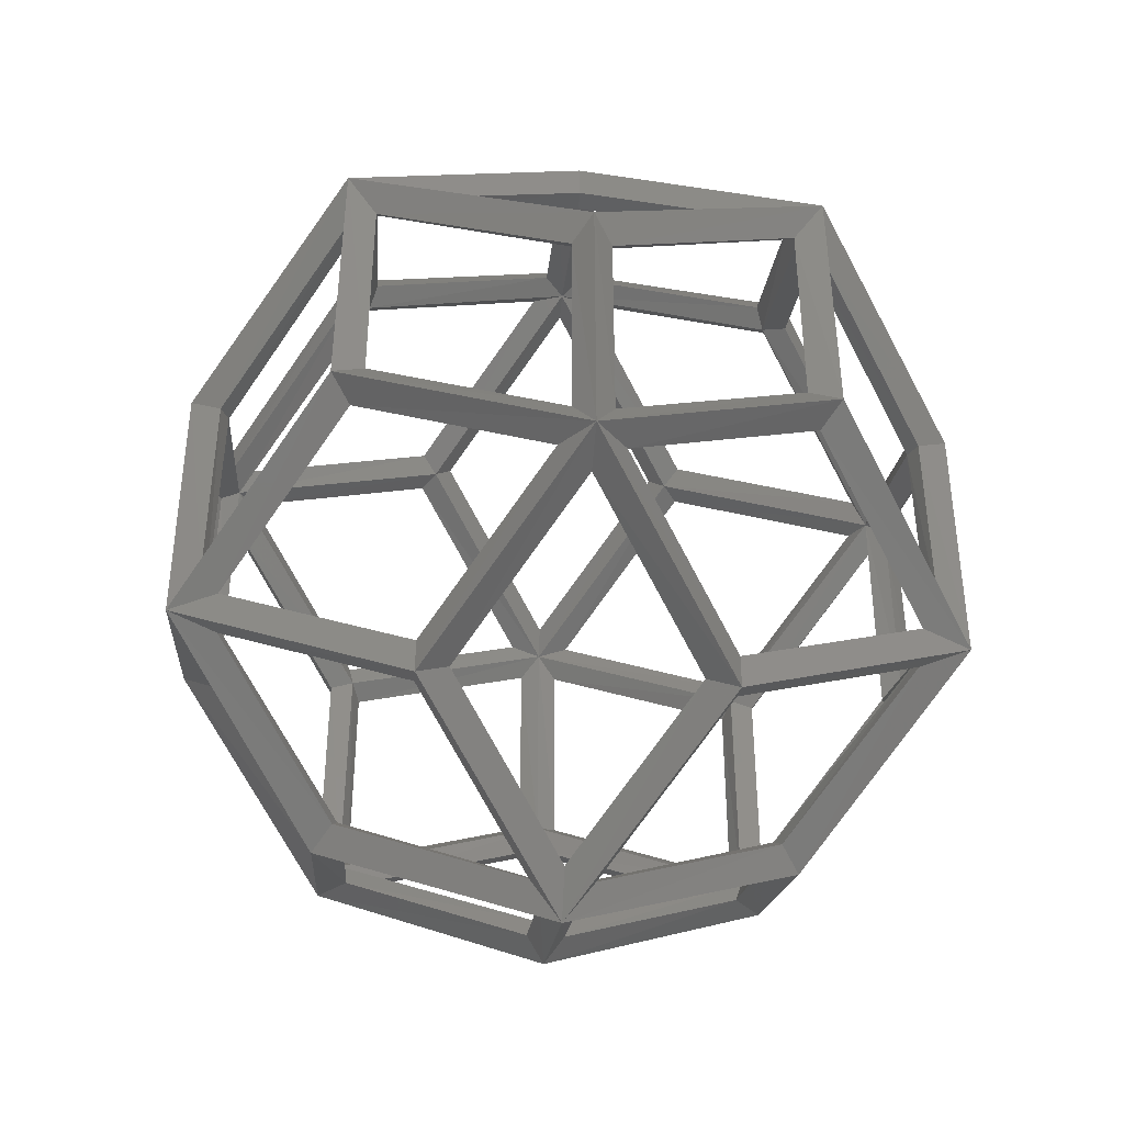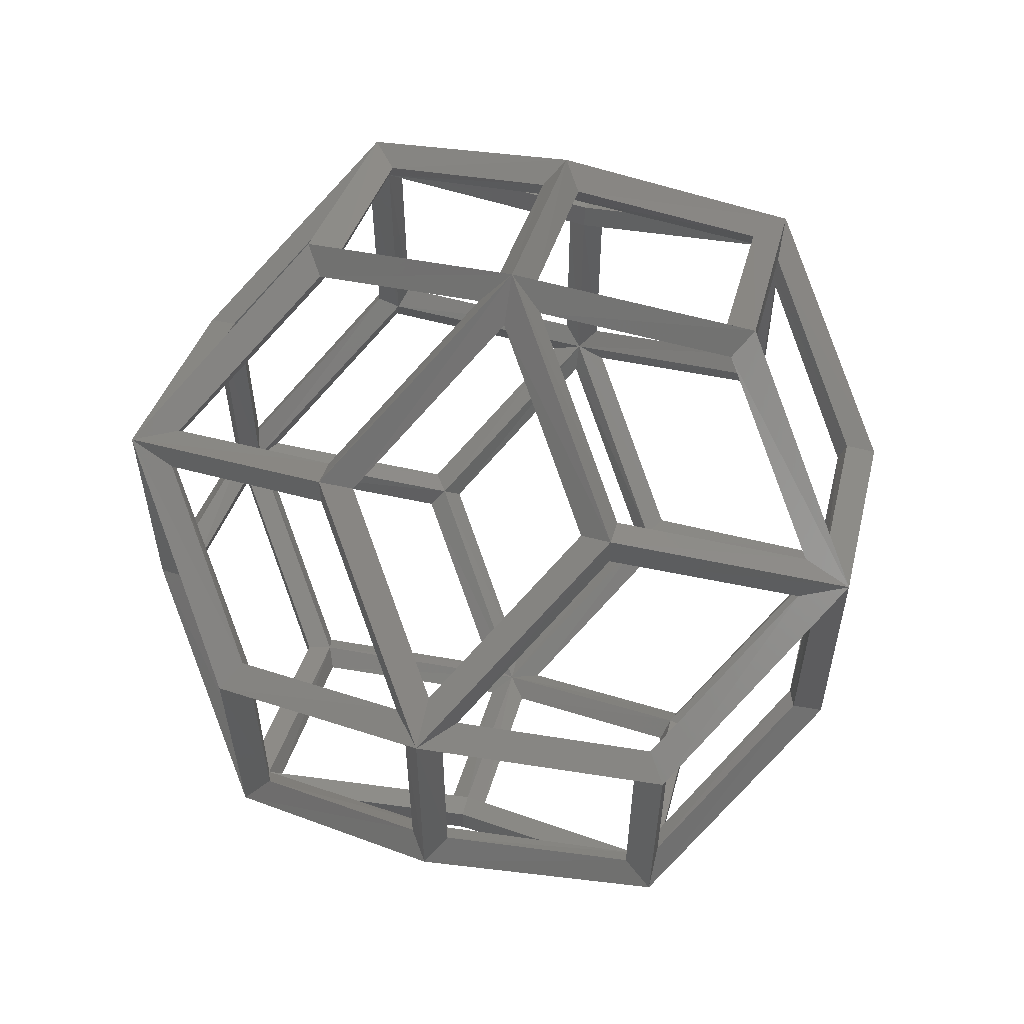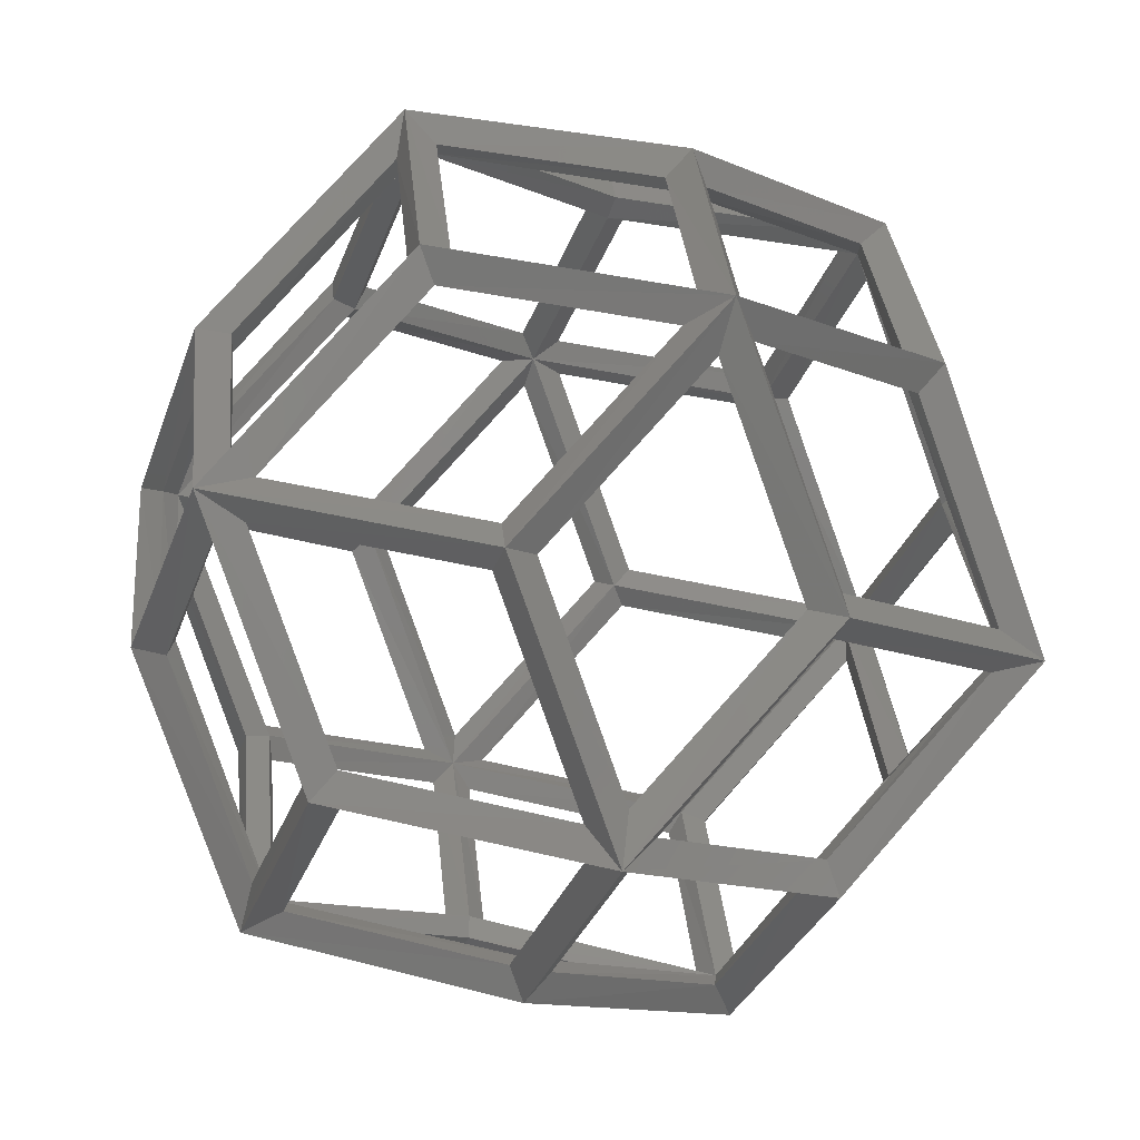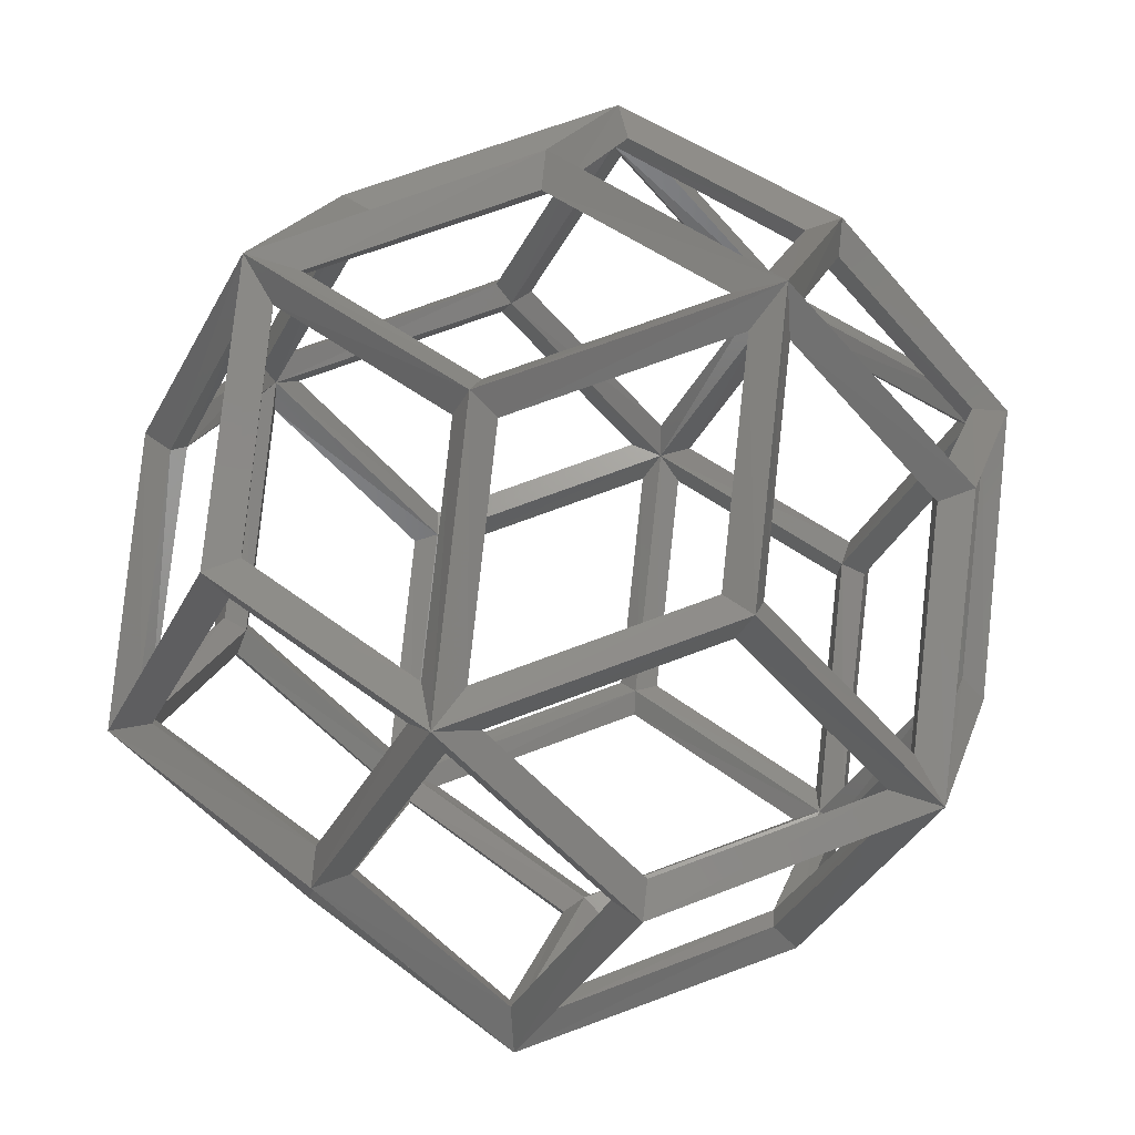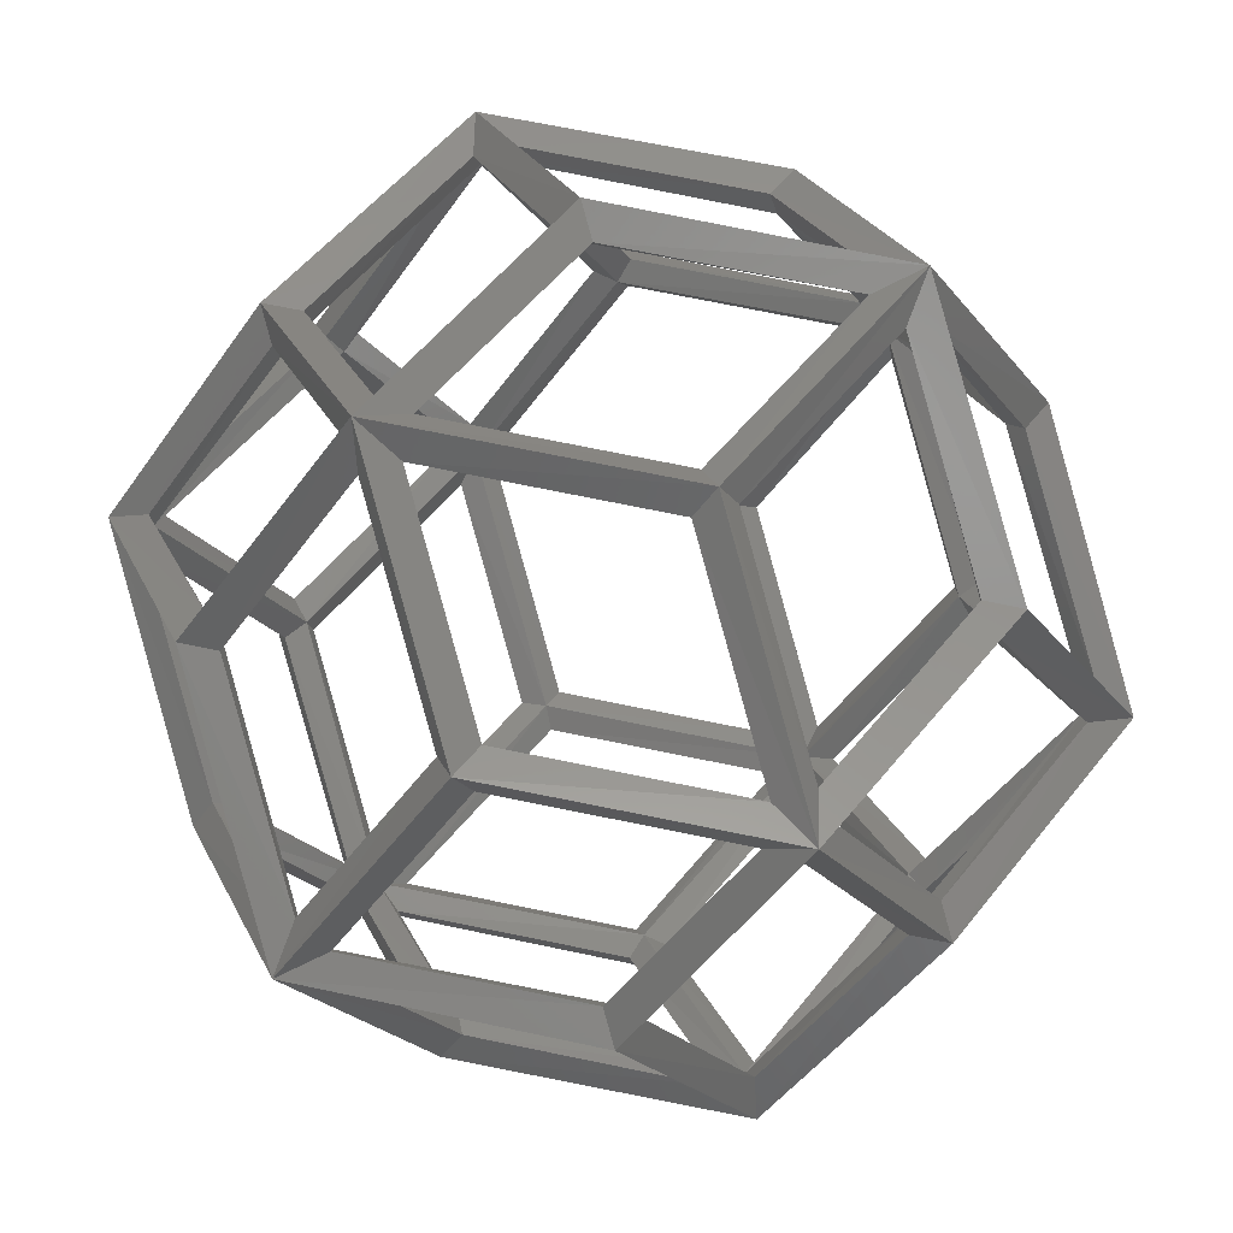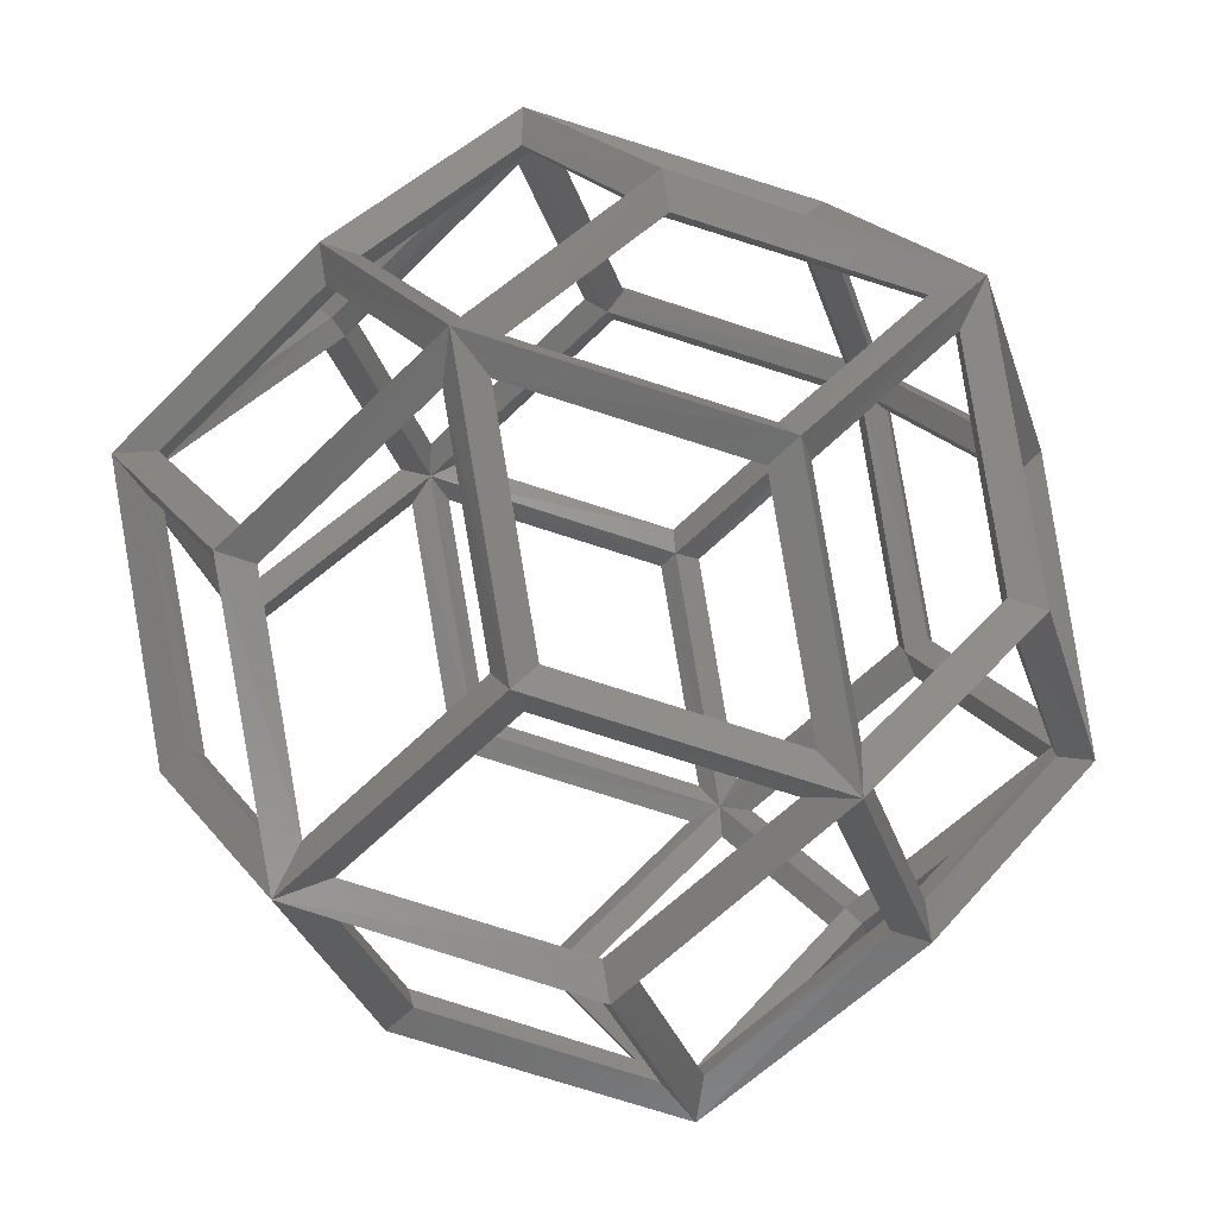
<metadata>
{"format":"stl","ext":"stl","renderer":"f3d","projection":"perspective","resolution":1024,"background":"white","views":[{"elev":-42.5,"azim":-112.3,"up":"+Y"},{"elev":59.0,"azim":157.5,"up":"+Y"},{"elev":79.4,"azim":41.8,"up":"+Z"},{"elev":17.4,"azim":14.0,"up":"+Z"},{"elev":74.1,"azim":-78.5,"up":"+Z"},{"elev":-78.1,"azim":-107.7,"up":"+Z"}]}
</metadata>
<code>
# stl→obj: 184 verts, 480 faces
v 19.29 16.41 -26.55
v 0 6.238 -32.66
v 1.733 5.454 -33.89
v 18.52 14.28 -28.44
v 0 6.922 -36.24
v 21.21 18.04 -29.19
v 18.52 -5.454 -28.44
v 19.2 -6.238 -26.42
v 21.3 -6.922 -29.32
v 1.733 -14.28 -33.89
v 0 -16.41 -32.82
v 0 -18.04 -36.08
v -10.37 27.87 17.23
v 0 19.05 31.5
v 0 16.41 32.82
v -11.87 26.42 16.33
v -13.17 29.32 18.12
v 0 18.04 36.08
v 10.37 27.87 17.23
v 11.87 26.42 16.33
v 13.17 29.32 18.12
v 0 36.7 2.949
v 0 36.7 0
v 0 40.34 0
v -19.59 -8.402 -26.96
v -2.805 -17.23 -32.41
v -19.2 -6.238 -26.42
v -21.3 -6.922 -29.32
v -13.18 -26.05 -18.14
v -11.87 -26.42 -16.33
v -13.17 -29.32 -18.12
v -29.96 -17.23 -12.68
v -31.22 -16.41 -10.14
v -34.32 -18.04 -11.15
v -32.77 5.454 -8.824
v -32.77 -14.28 -8.824
v -31.06 6.238 -10.09
v -34.47 6.922 -11.2
v -32.77 -5.454 8.824
v -31.06 -6.238 10.09
v -34.47 -6.922 11.2
v -32.77 14.28 8.824
v -31.22 16.41 10.14
v -34.32 18.04 11.15
v -18.52 -5.454 -28.44
v -18.52 14.28 -28.44
v -19.29 16.41 -26.55
v -21.21 18.04 -29.19
v -1.733 5.454 -33.89
v -1.733 -14.28 -33.89
v -18.52 5.454 28.44
v -18.52 -14.28 28.44
v -19.29 -16.41 26.55
v -19.2 6.238 26.42
v -21.3 6.922 29.32
v -21.21 -18.04 29.19
v -1.733 -5.454 33.89
v 0 -6.238 32.66
v 0 -6.922 36.24
v -1.733 14.28 33.89
v 1.733 -5.454 33.89
v 18.52 -14.28 28.44
v 19.29 -16.41 26.55
v 21.21 -18.04 29.19
v 18.52 5.454 28.44
v 19.2 6.238 26.42
v 21.3 6.922 29.32
v 1.733 14.28 33.89
v -31.69 -8.402 10.3
v -31.69 -17.23 -7.349
v -21.32 -26.05 6.928
v -19.2 -26.42 6.238
v -21.3 -29.32 6.922
v -21.32 -17.23 24.58
v 19.59 27.87 -4.542
v 2.805 36.7 0.9112
v 19.2 26.42 -6.238
v 21.3 29.32 -6.922
v 13.18 27.87 15.19
v 29.96 19.05 9.735
v 31.22 16.41 10.14
v 34.32 18.04 11.15
v 13.18 -27.87 -15.19
v 29.96 -19.05 -9.735
v 31.22 -16.41 -10.14
v 11.87 -26.42 -16.33
v 13.17 -29.32 -18.12
v 34.32 -18.04 -11.15
v 19.59 -27.87 4.542
v 19.2 -26.42 6.238
v 21.3 -29.32 6.922
v 2.805 -36.7 -0.9112
v 0 -36.7 0
v 0 -40.34 0
v -18.52 -27.87 7.839
v -1.733 -36.7 2.386
v -1.733 -27.87 20.03
v 0 -26.42 20.19
v 0 -29.32 22.4
v -18.52 -19.05 25.49
v -19.59 27.87 -4.542
v -29.96 19.05 9.735
v -19.2 26.42 -6.238
v -21.3 29.32 -6.922
v -13.18 27.87 15.19
v -2.805 36.7 0.9112
v 21.32 -5.454 -26.4
v 21.32 14.28 -26.4
v 31.69 5.454 -12.12
v 31.06 6.238 -10.09
v 34.47 6.922 -11.2
v 31.69 -14.28 -12.12
v -10.37 -27.87 -17.23
v 0 -19.05 -31.5
v 10.37 -27.87 -17.23
v 0 -36.7 -2.949
v 21.32 26.05 -6.928
v 31.69 17.23 7.349
v 31.69 8.402 -10.3
v 21.32 17.23 -24.58
v -1.733 27.87 -20.03
v -18.52 19.05 -25.49
v 0 26.42 -20.19
v 0 29.32 -22.4
v -18.52 27.87 -7.839
v -1.733 36.7 -2.386
v -21.32 26.05 -6.928
v -21.32 17.23 -24.58
v -31.69 8.402 -10.3
v -31.69 17.23 7.349
v 13.18 26.05 18.14
v 2.805 17.23 32.41
v 19.59 8.402 26.96
v 29.96 17.23 12.68
v 19.59 -8.402 -26.96
v 29.96 -17.23 -12.68
v 13.18 -26.05 -18.14
v 2.805 -17.23 -32.41
v 0 26.05 -22.42
v 16.78 17.23 -27.87
v 0 8.402 -33.33
v -16.78 17.23 -27.87
v 18.52 -27.87 7.839
v 18.52 -19.05 25.49
v 1.733 -27.87 20.03
v 1.733 -36.7 2.386
v 18.52 27.87 -7.839
v 18.52 19.05 -25.49
v 1.733 27.87 -20.03
v 1.733 36.7 -2.386
v -13.18 -27.87 -15.19
v -2.805 -36.7 -0.9112
v -19.59 -27.87 4.542
v -29.96 -19.05 -9.735
v -13.18 26.05 18.14
v -29.96 17.23 12.68
v -19.59 8.402 26.96
v -2.805 17.23 32.41
v -31.69 5.454 -12.12
v -21.32 14.28 -26.4
v -21.32 -5.454 -26.4
v -31.69 -14.28 -12.12
v -31.69 -5.454 12.12
v -21.32 -14.28 26.4
v -21.32 5.454 26.4
v -31.69 14.28 12.12
v 21.32 -26.05 6.928
v 31.69 -17.23 -7.349
v 31.69 -8.402 10.3
v 31.06 -6.238 10.09
v 34.47 -6.922 11.2
v 21.32 -17.23 24.58
v 32.77 -5.454 8.824
v 32.77 -14.28 -8.824
v 32.77 5.454 -8.824
v 32.77 14.28 8.824
v 21.32 5.454 26.4
v 21.32 -14.28 26.4
v 31.69 -5.454 12.12
v 31.69 14.28 12.12
v 0 -26.05 22.42
v 16.78 -17.23 27.87
v 0 -8.402 33.33
v -16.78 -17.23 27.87
f 1 2 3
f 3 4 1
f 4 3 5
f 5 6 4
f 4 7 8
f 8 1 4
f 7 4 6
f 6 9 7
f 7 10 11
f 11 8 7
f 10 7 9
f 9 12 10
f 2 11 10
f 10 3 2
f 3 10 12
f 12 5 3
f 13 14 15
f 15 16 13
f 14 13 17
f 17 18 14
f 14 19 20
f 20 15 14
f 19 14 18
f 18 21 19
f 19 22 23
f 23 20 19
f 22 19 21
f 21 24 22
f 22 13 16
f 16 23 22
f 13 22 24
f 24 17 13
f 25 26 11
f 11 27 25
f 26 25 28
f 28 12 26
f 26 29 30
f 30 11 26
f 29 26 12
f 12 31 29
f 29 32 33
f 33 30 29
f 32 29 31
f 31 34 32
f 32 25 27
f 27 33 32
f 25 32 34
f 34 28 25
f 35 36 33
f 33 37 35
f 36 35 38
f 38 34 36
f 36 39 40
f 40 33 36
f 39 36 34
f 34 41 39
f 39 42 43
f 43 40 39
f 42 39 41
f 41 44 42
f 42 35 37
f 37 43 42
f 35 42 44
f 44 38 35
f 45 46 47
f 47 27 45
f 46 45 28
f 28 48 46
f 2 47 46
f 46 49 2
f 49 46 48
f 48 5 49
f 11 2 49
f 49 50 11
f 50 49 5
f 5 12 50
f 50 45 27
f 27 11 50
f 45 50 12
f 12 28 45
f 51 52 53
f 53 54 51
f 52 51 55
f 55 56 52
f 52 57 58
f 58 53 52
f 57 52 56
f 56 59 57
f 57 60 15
f 15 58 57
f 60 57 59
f 59 18 60
f 60 51 54
f 54 15 60
f 51 60 18
f 18 55 51
f 61 62 63
f 63 58 61
f 62 61 59
f 59 64 62
f 62 65 66
f 66 63 62
f 65 62 64
f 64 67 65
f 65 68 15
f 15 66 65
f 68 65 67
f 67 18 68
f 68 61 58
f 58 15 68
f 61 68 18
f 18 59 61
f 69 70 33
f 33 40 69
f 70 69 41
f 41 34 70
f 70 71 72
f 72 33 70
f 71 70 34
f 34 73 71
f 71 74 53
f 53 72 71
f 74 71 73
f 73 56 74
f 74 69 40
f 40 53 74
f 69 74 56
f 56 41 69
f 75 76 23
f 23 77 75
f 76 75 78
f 78 24 76
f 76 79 20
f 20 23 76
f 79 76 24
f 24 21 79
f 79 80 81
f 81 20 79
f 80 79 21
f 21 82 80
f 80 75 77
f 77 81 80
f 75 80 82
f 82 78 75
f 83 84 85
f 85 86 83
f 84 83 87
f 87 88 84
f 84 89 90
f 90 85 84
f 89 84 88
f 88 91 89
f 89 92 93
f 93 90 89
f 92 89 91
f 91 94 92
f 92 83 86
f 86 93 92
f 83 92 94
f 94 87 83
f 95 96 93
f 93 72 95
f 96 95 73
f 73 94 96
f 96 97 98
f 98 93 96
f 97 96 94
f 94 99 97
f 97 100 53
f 53 98 97
f 100 97 99
f 99 56 100
f 100 95 72
f 72 53 100
f 95 100 56
f 56 73 95
f 101 102 43
f 43 103 101
f 102 101 104
f 104 44 102
f 102 105 16
f 16 43 102
f 105 102 44
f 44 17 105
f 105 106 23
f 23 16 105
f 106 105 17
f 17 24 106
f 106 101 103
f 103 23 106
f 101 106 24
f 24 104 101
f 107 108 1
f 1 8 107
f 108 107 9
f 9 6 108
f 108 109 110
f 110 1 108
f 109 108 6
f 6 111 109
f 109 112 85
f 85 110 109
f 112 109 111
f 111 88 112
f 112 107 8
f 8 85 112
f 107 112 88
f 88 9 107
f 113 114 11
f 11 30 113
f 114 113 31
f 31 12 114
f 114 115 86
f 86 11 114
f 115 114 12
f 12 87 115
f 115 116 93
f 93 86 115
f 116 115 87
f 87 94 116
f 116 113 30
f 30 93 116
f 113 116 94
f 94 31 113
f 117 118 81
f 81 77 117
f 118 117 78
f 78 82 118
f 118 119 110
f 110 81 118
f 119 118 82
f 82 111 119
f 119 120 1
f 1 110 119
f 120 119 111
f 111 6 120
f 120 117 77
f 77 1 120
f 117 120 6
f 6 78 117
f 121 122 47
f 47 123 121
f 122 121 124
f 124 48 122
f 122 125 103
f 103 47 122
f 125 122 48
f 48 104 125
f 125 126 23
f 23 103 125
f 126 125 104
f 104 24 126
f 126 121 123
f 123 23 126
f 121 126 24
f 24 124 121
f 127 128 47
f 47 103 127
f 128 127 104
f 104 48 128
f 128 129 37
f 37 47 128
f 129 128 48
f 48 38 129
f 129 130 43
f 43 37 129
f 130 129 38
f 38 44 130
f 130 127 103
f 103 43 130
f 127 130 44
f 44 104 127
f 131 132 15
f 15 20 131
f 132 131 21
f 21 18 132
f 132 133 66
f 66 15 132
f 133 132 18
f 18 67 133
f 133 134 81
f 81 66 133
f 134 133 67
f 67 82 134
f 134 131 20
f 20 81 134
f 131 134 82
f 82 21 131
f 135 136 85
f 85 8 135
f 136 135 9
f 9 88 136
f 136 137 86
f 86 85 136
f 137 136 88
f 88 87 137
f 137 138 11
f 11 86 137
f 138 137 87
f 87 12 138
f 138 135 8
f 8 11 138
f 135 138 12
f 12 9 135
f 139 140 1
f 1 123 139
f 140 139 124
f 124 6 140
f 2 1 140
f 140 141 2
f 141 140 6
f 6 5 141
f 47 2 141
f 141 142 47
f 142 141 5
f 5 48 142
f 142 139 123
f 123 47 142
f 139 142 48
f 48 124 139
f 143 144 63
f 63 90 143
f 144 143 91
f 91 64 144
f 144 145 98
f 98 63 144
f 145 144 64
f 64 99 145
f 145 146 93
f 93 98 145
f 146 145 99
f 99 94 146
f 146 143 90
f 90 93 146
f 143 146 94
f 94 91 143
f 147 148 1
f 1 77 147
f 148 147 78
f 78 6 148
f 148 149 123
f 123 1 148
f 149 148 6
f 6 124 149
f 149 150 23
f 23 123 149
f 150 149 124
f 124 24 150
f 150 147 77
f 77 23 150
f 147 150 24
f 24 78 147
f 151 152 93
f 93 30 151
f 152 151 31
f 31 94 152
f 152 153 72
f 72 93 152
f 153 152 94
f 94 73 153
f 153 154 33
f 33 72 153
f 154 153 73
f 73 34 154
f 154 151 30
f 30 33 154
f 151 154 34
f 34 31 151
f 155 156 43
f 43 16 155
f 156 155 17
f 17 44 156
f 156 157 54
f 54 43 156
f 157 156 44
f 44 55 157
f 157 158 15
f 15 54 157
f 158 157 55
f 55 18 158
f 158 155 16
f 16 15 158
f 155 158 18
f 18 17 155
f 159 160 47
f 47 37 159
f 160 159 38
f 38 48 160
f 160 161 27
f 27 47 160
f 161 160 48
f 48 28 161
f 161 162 33
f 33 27 161
f 162 161 28
f 28 34 162
f 162 159 37
f 37 33 162
f 159 162 34
f 34 38 159
f 163 164 53
f 53 40 163
f 164 163 41
f 41 56 164
f 164 165 54
f 54 53 164
f 165 164 56
f 56 55 165
f 165 166 43
f 43 54 165
f 166 165 55
f 55 44 166
f 166 163 40
f 40 43 166
f 163 166 44
f 44 41 163
f 167 168 85
f 85 90 167
f 168 167 91
f 91 88 168
f 168 169 170
f 170 85 168
f 169 168 88
f 88 171 169
f 169 172 63
f 63 170 169
f 172 169 171
f 171 64 172
f 172 167 90
f 90 63 172
f 167 172 64
f 64 91 167
f 173 174 85
f 85 170 173
f 174 173 171
f 171 88 174
f 174 175 110
f 110 85 174
f 175 174 88
f 88 111 175
f 175 176 81
f 81 110 175
f 176 175 111
f 111 82 176
f 176 173 170
f 170 81 176
f 173 176 82
f 82 171 173
f 177 178 63
f 63 66 177
f 178 177 67
f 67 64 178
f 178 179 170
f 170 63 178
f 179 178 64
f 64 171 179
f 179 180 81
f 81 170 179
f 180 179 171
f 171 82 180
f 180 177 66
f 66 81 180
f 177 180 82
f 82 67 177
f 181 182 63
f 63 98 181
f 182 181 99
f 99 64 182
f 182 183 58
f 58 63 182
f 183 182 64
f 64 59 183
f 183 184 53
f 53 58 183
f 184 183 59
f 59 56 184
f 184 181 98
f 98 53 184
f 181 184 56
f 56 99 181

</code>
